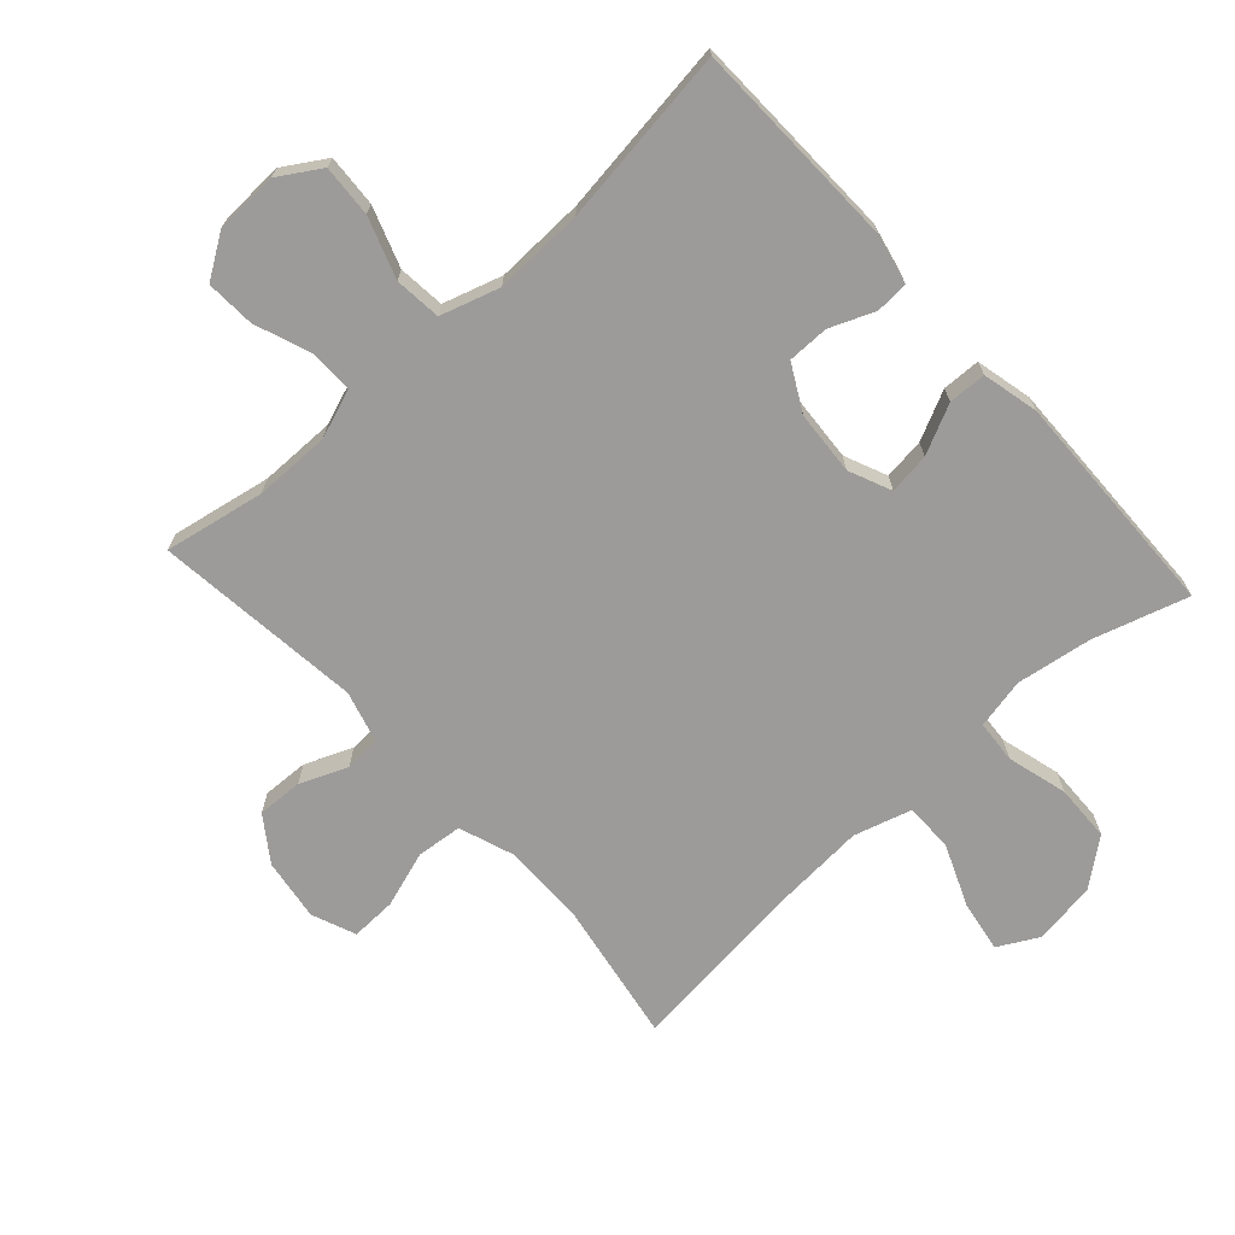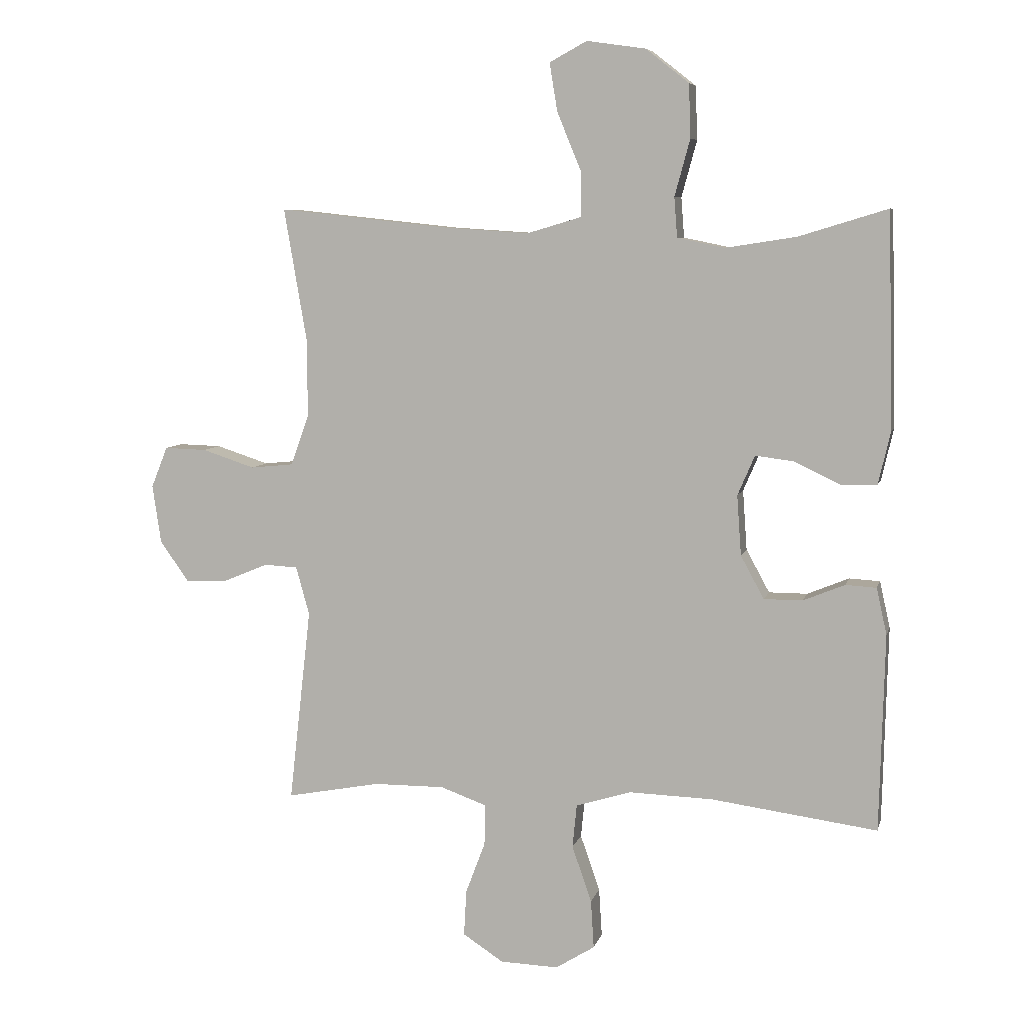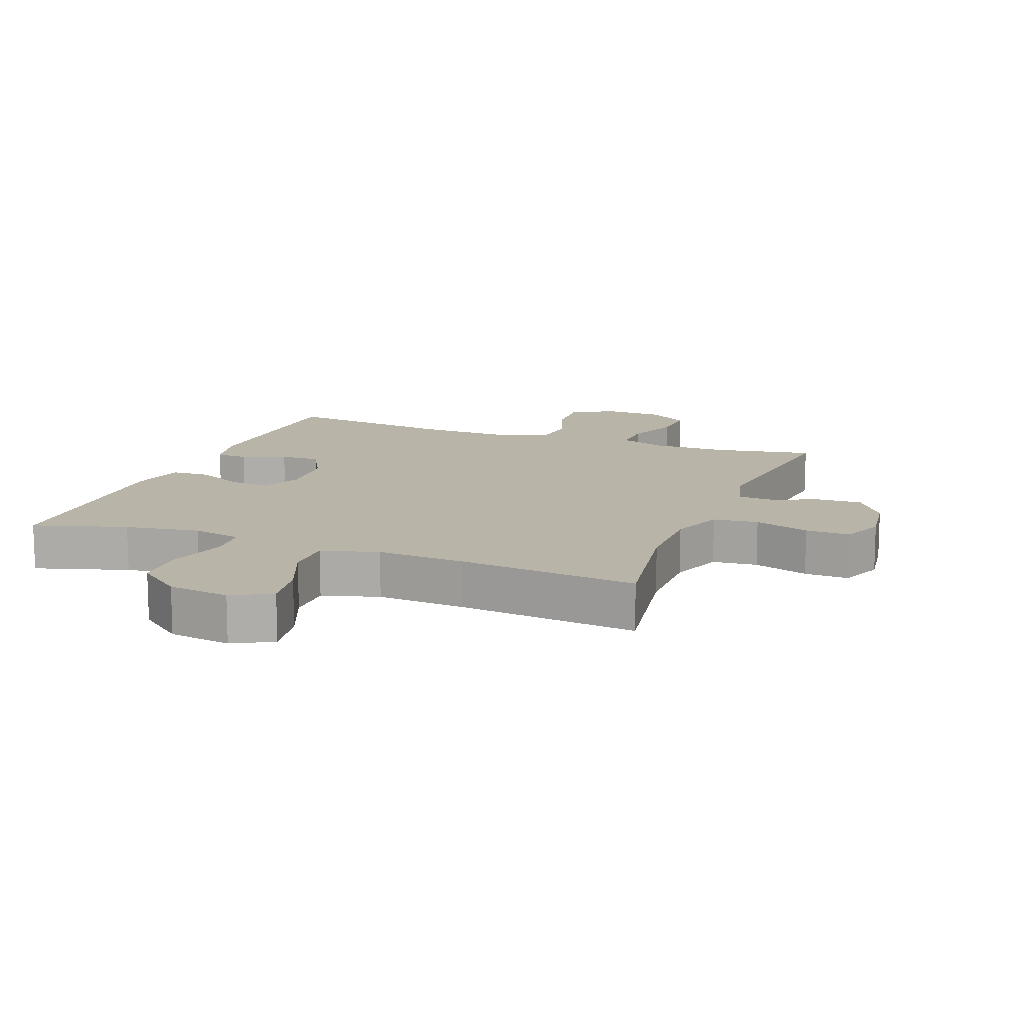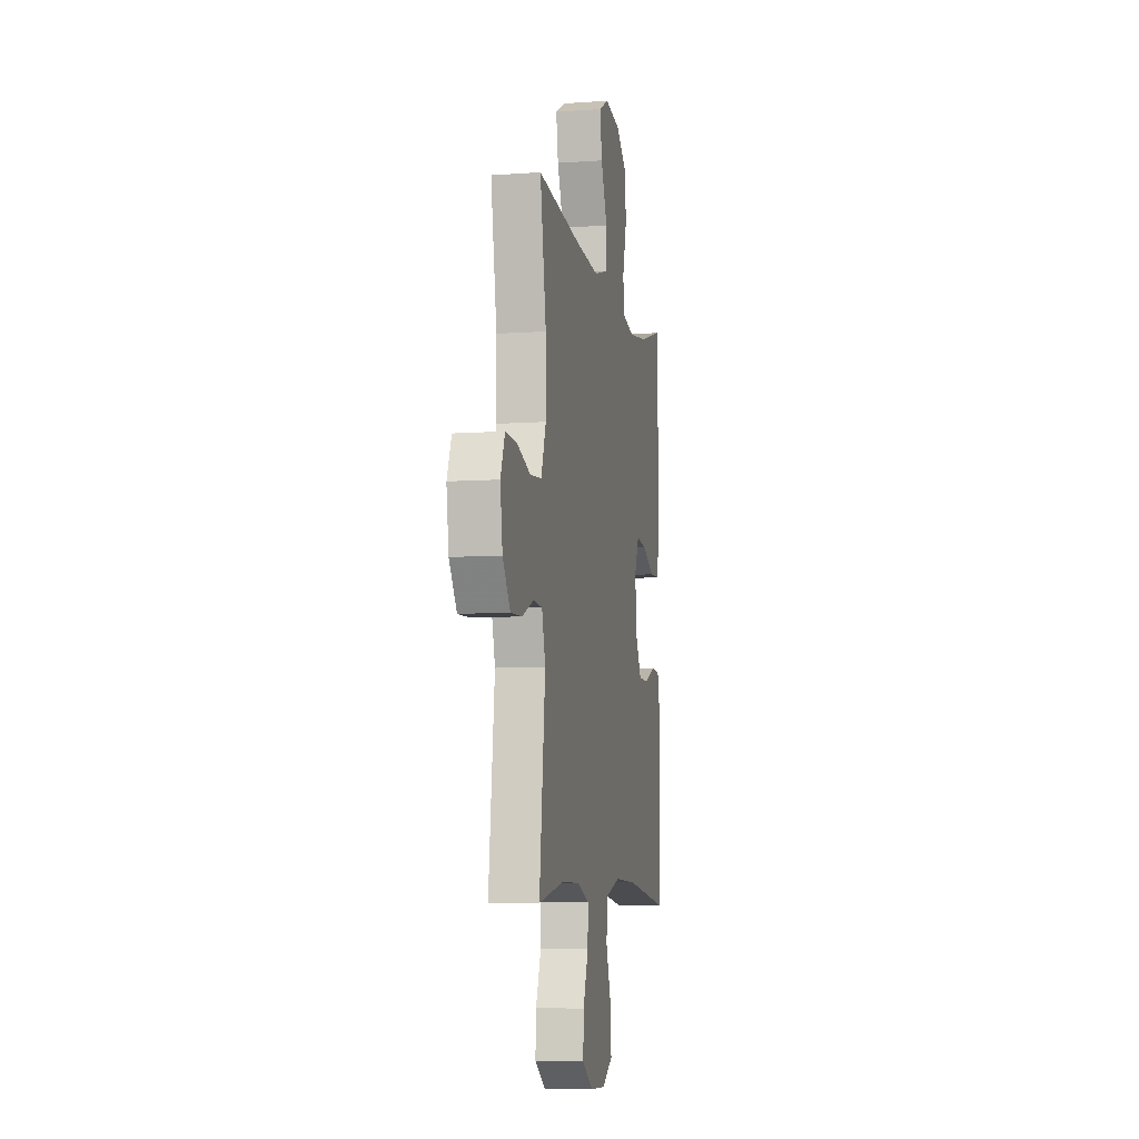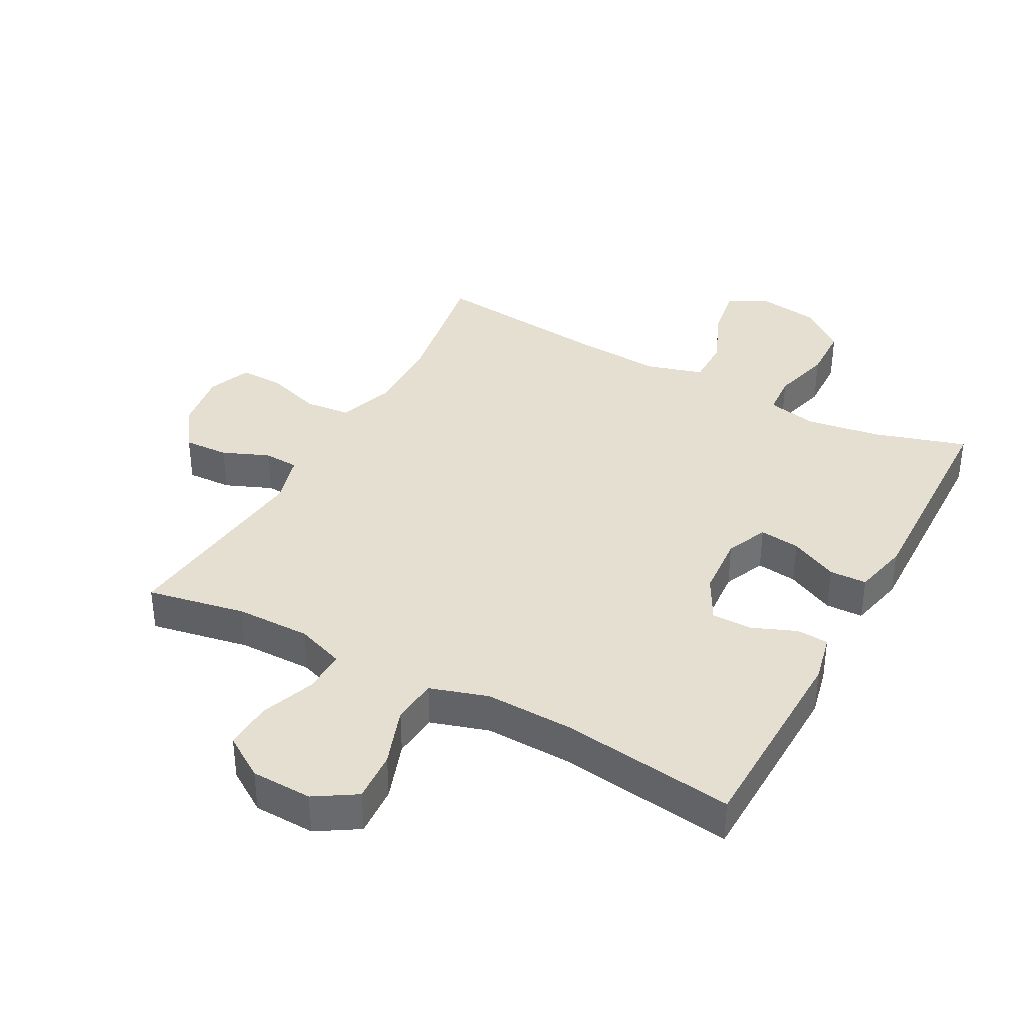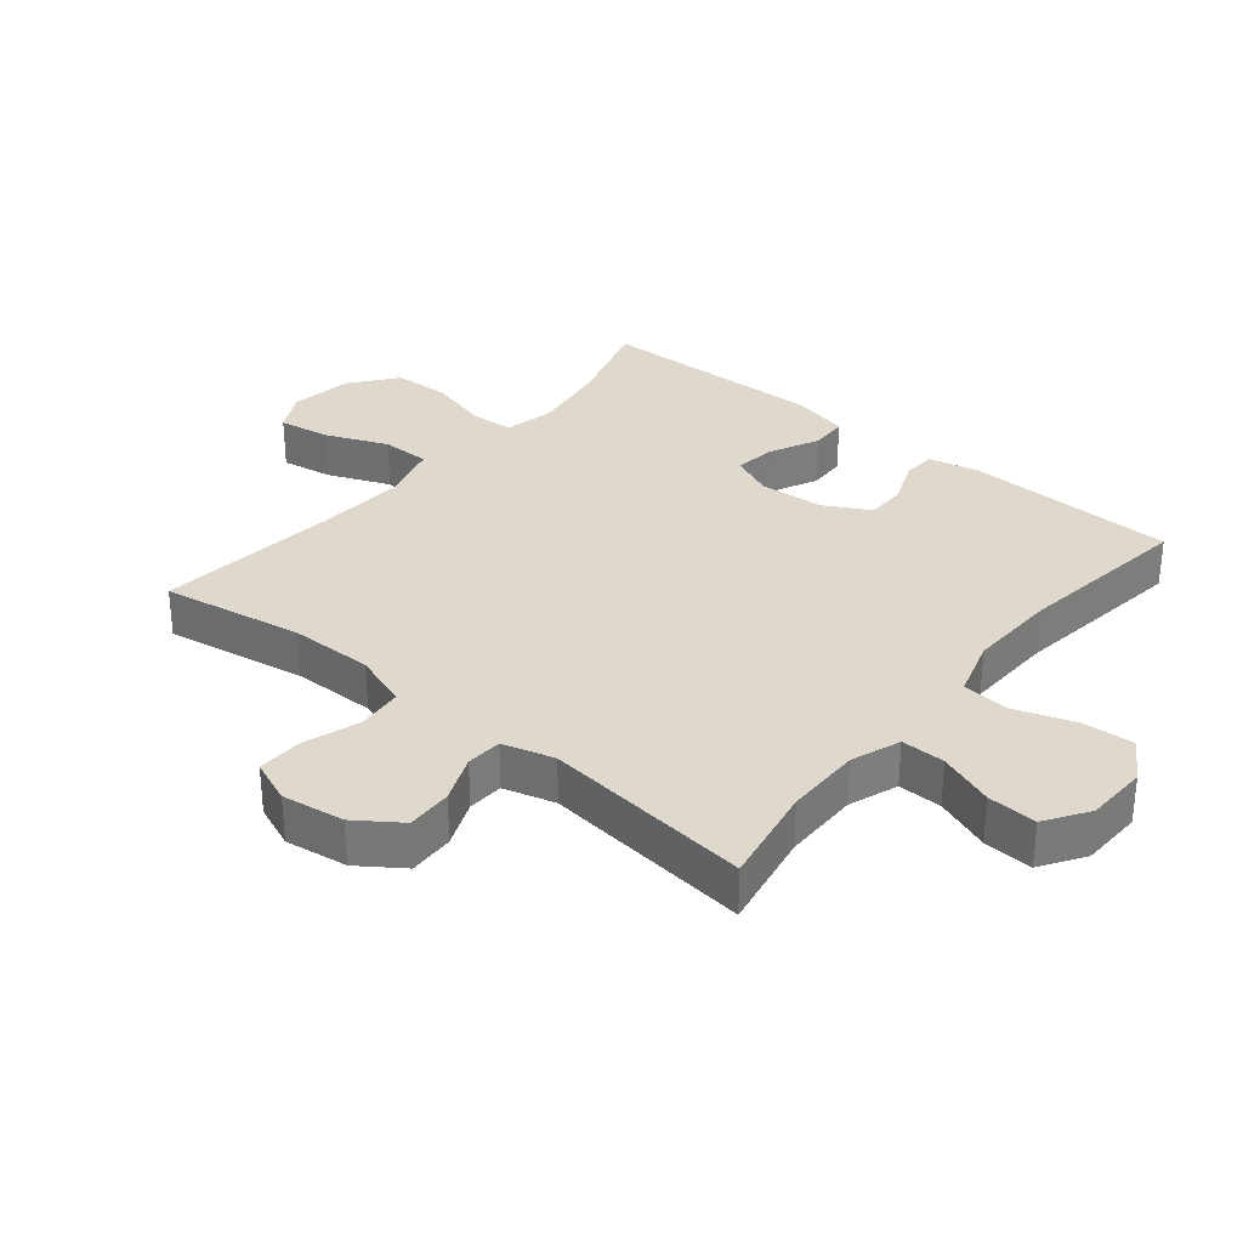
<metadata>
{"format":"obj","ext":"obj","renderer":"f3d","projection":"perspective","resolution":1024,"background":"white","views":[{"elev":-69.9,"azim":-137.7,"up":"+Y"},{"elev":7.1,"azim":-166.6,"up":"+Z"},{"elev":13.0,"azim":21.1,"up":"+Y"},{"elev":-7.7,"azim":101.2,"up":"+Z"},{"elev":37.3,"azim":-151.6,"up":"+Y"},{"elev":32.1,"azim":129.5,"up":"+Y"}]}
</metadata>
<code>
v 0.5 0.07 0.5
v 0.463 0.07 0.284
v 0.462 0.07 0.157
v 0.492 0.07 0.073
v 0.562 0.07 0.066
v 0.648 0.07 0.094
v 0.717 0.07 0.096
v 0.744 0.07 0.029
v 0.73 0.07 -0.066
v 0.683 0.07 -0.133
v 0.613 0.07 -0.13
v 0.541 0.07 -0.1
v 0.486 0.07 -0.103
v 0.464 0.07 -0.182
v 0.5 0.07 -0.5
v 0.347 0.07 -0.471
v 0.231 0.07 -0.47
v 0.156 0.07 -0.497
v 0.157 0.07 -0.564
v 0.189 0.07 -0.649
v 0.193 0.07 -0.724
v 0.127 0.07 -0.767
v 0.032 0.07 -0.77
v -0.032 0.07 -0.73
v -0.027 0.07 -0.651
v 0.005 0.07 -0.559
v -0.002 0.07 -0.488
v -0.092 0.07 -0.46
v -0.229 0.07 -0.464
v -0.5 0.07 -0.5
v -0.508 0.07 -0.178
v -0.491 0.07 -0.102
v -0.441 0.07 -0.099
v -0.373 0.07 -0.127
v -0.31 0.07 -0.127
v -0.272 0.07 -0.057
v -0.265 0.07 0.041
v -0.293 0.07 0.106
v -0.356 0.07 0.098
v -0.431 0.07 0.062
v -0.489 0.07 0.064
v -0.509 0.07 0.15
v -0.5 0.07 0.5
v -0.356 0.07 0.456
v -0.24 0.07 0.438
v -0.163 0.07 0.454
v -0.158 0.07 0.519
v -0.183 0.07 0.611
v -0.18 0.07 0.698
v -0.11 0.07 0.753
v -0.014 0.07 0.767
v 0.047 0.07 0.734
v 0.034 0.07 0.655
v -0.005 0.07 0.561
v -0.005 0.07 0.487
v 0.083 0.07 0.461
v 0.22 0.07 0.47
v 0.5 0 0.5
v 0.463 0 0.284
v 0.462 0 0.157
v 0.492 0 0.073
v 0.562 0 0.066
v 0.648 0 0.094
v 0.717 0 0.096
v 0.744 0 0.029
v 0.73 0 -0.066
v 0.683 0 -0.133
v 0.613 0 -0.13
v 0.541 0 -0.1
v 0.486 0 -0.103
v 0.464 0 -0.182
v 0.5 0 -0.5
v 0.347 0 -0.471
v 0.231 0 -0.47
v 0.156 0 -0.497
v 0.157 0 -0.564
v 0.189 0 -0.649
v 0.193 0 -0.724
v 0.127 0 -0.767
v 0.032 0 -0.77
v -0.032 0 -0.73
v -0.027 0 -0.651
v 0.005 0 -0.559
v -0.002 0 -0.488
v -0.092 0 -0.46
v -0.229 0 -0.464
v -0.5 0 -0.5
v -0.508 0 -0.178
v -0.491 0 -0.102
v -0.441 0 -0.099
v -0.373 0 -0.127
v -0.31 0 -0.127
v -0.272 0 -0.057
v -0.265 0 0.041
v -0.293 0 0.106
v -0.356 0 0.098
v -0.431 0 0.062
v -0.489 0 0.064
v -0.509 0 0.15
v -0.5 0 0.5
v -0.356 0 0.456
v -0.24 0 0.438
v -0.163 0 0.454
v -0.158 0 0.519
v -0.183 0 0.611
v -0.18 0 0.698
v -0.11 0 0.753
v -0.014 0 0.767
v 0.047 0 0.734
v 0.034 0 0.655
v -0.005 0 0.561
v -0.005 0 0.487
v 0.083 0 0.461
v 0.22 0 0.47
f 52 53 54
f 51 52 54
f 50 51 54
f 49 50 54
f 48 49 54
f 47 48 54
f 46 47 54 55
f 42 43 44
f 41 42 44
f 40 41 44
f 39 40 44
f 38 39 44 45
f 37 38 45 46
f 32 33 34
f 31 32 34
f 30 31 34
f 29 30 34
f 28 29 34 35
f 27 28 35 36
f 24 25 26
f 23 24 26
f 22 23 26
f 21 22 26
f 20 21 26
f 19 20 26
f 18 19 26 27
f 46 55 56
f 37 46 56
f 36 37 56
f 27 36 56
f 18 27 56
f 17 18 56
f 10 11 12
f 9 10 12
f 8 9 12
f 7 8 12
f 6 7 12
f 5 6 12
f 4 5 12 13
f 3 4 13 14
f 57 1 2
f 57 2 3
f 56 57 3
f 17 56 3
f 16 17 3
f 16 3 14
f 14 15 16
f 111 110 109
f 111 109 108
f 111 108 107
f 111 107 106
f 111 106 105
f 111 105 104
f 112 111 104 103
f 101 100 99
f 101 99 98
f 101 98 97
f 101 97 96
f 102 101 96 95
f 103 102 95 94
f 91 90 89
f 91 89 88
f 91 88 87
f 91 87 86
f 92 91 86 85
f 93 92 85 84
f 83 82 81
f 83 81 80
f 83 80 79
f 83 79 78
f 83 78 77
f 83 77 76
f 84 83 76 75
f 113 112 103
f 113 103 94
f 113 94 93
f 113 93 84
f 113 84 75
f 113 75 74
f 69 68 67
f 69 67 66
f 69 66 65
f 69 65 64
f 69 64 63
f 69 63 62
f 70 69 62 61
f 71 70 61 60
f 59 58 114
f 60 59 114
f 60 114 113
f 60 113 74
f 60 74 73
f 71 60 73
f 73 72 71
f 1 58 59 2
f 2 59 60 3
f 3 60 61 4
f 4 61 62 5
f 5 62 63 6
f 6 63 64 7
f 7 64 65 8
f 8 65 66 9
f 9 66 67 10
f 10 67 68 11
f 11 68 69 12
f 12 69 70 13
f 13 70 71 14
f 14 71 72 15
f 15 72 73 16
f 16 73 74 17
f 17 74 75 18
f 18 75 76 19
f 19 76 77 20
f 20 77 78 21
f 21 78 79 22
f 22 79 80 23
f 23 80 81 24
f 24 81 82 25
f 25 82 83 26
f 26 83 84 27
f 27 84 85 28
f 28 85 86 29
f 29 86 87 30
f 30 87 88 31
f 31 88 89 32
f 32 89 90 33
f 33 90 91 34
f 34 91 92 35
f 35 92 93 36
f 36 93 94 37
f 37 94 95 38
f 38 95 96 39
f 39 96 97 40
f 40 97 98 41
f 41 98 99 42
f 42 99 100 43
f 43 100 101 44
f 44 101 102 45
f 45 102 103 46
f 46 103 104 47
f 47 104 105 48
f 48 105 106 49
f 49 106 107 50
f 50 107 108 51
f 51 108 109 52
f 52 109 110 53
f 53 110 111 54
f 54 111 112 55
f 55 112 113 56
f 56 113 114 57
f 57 114 58 1

</code>
